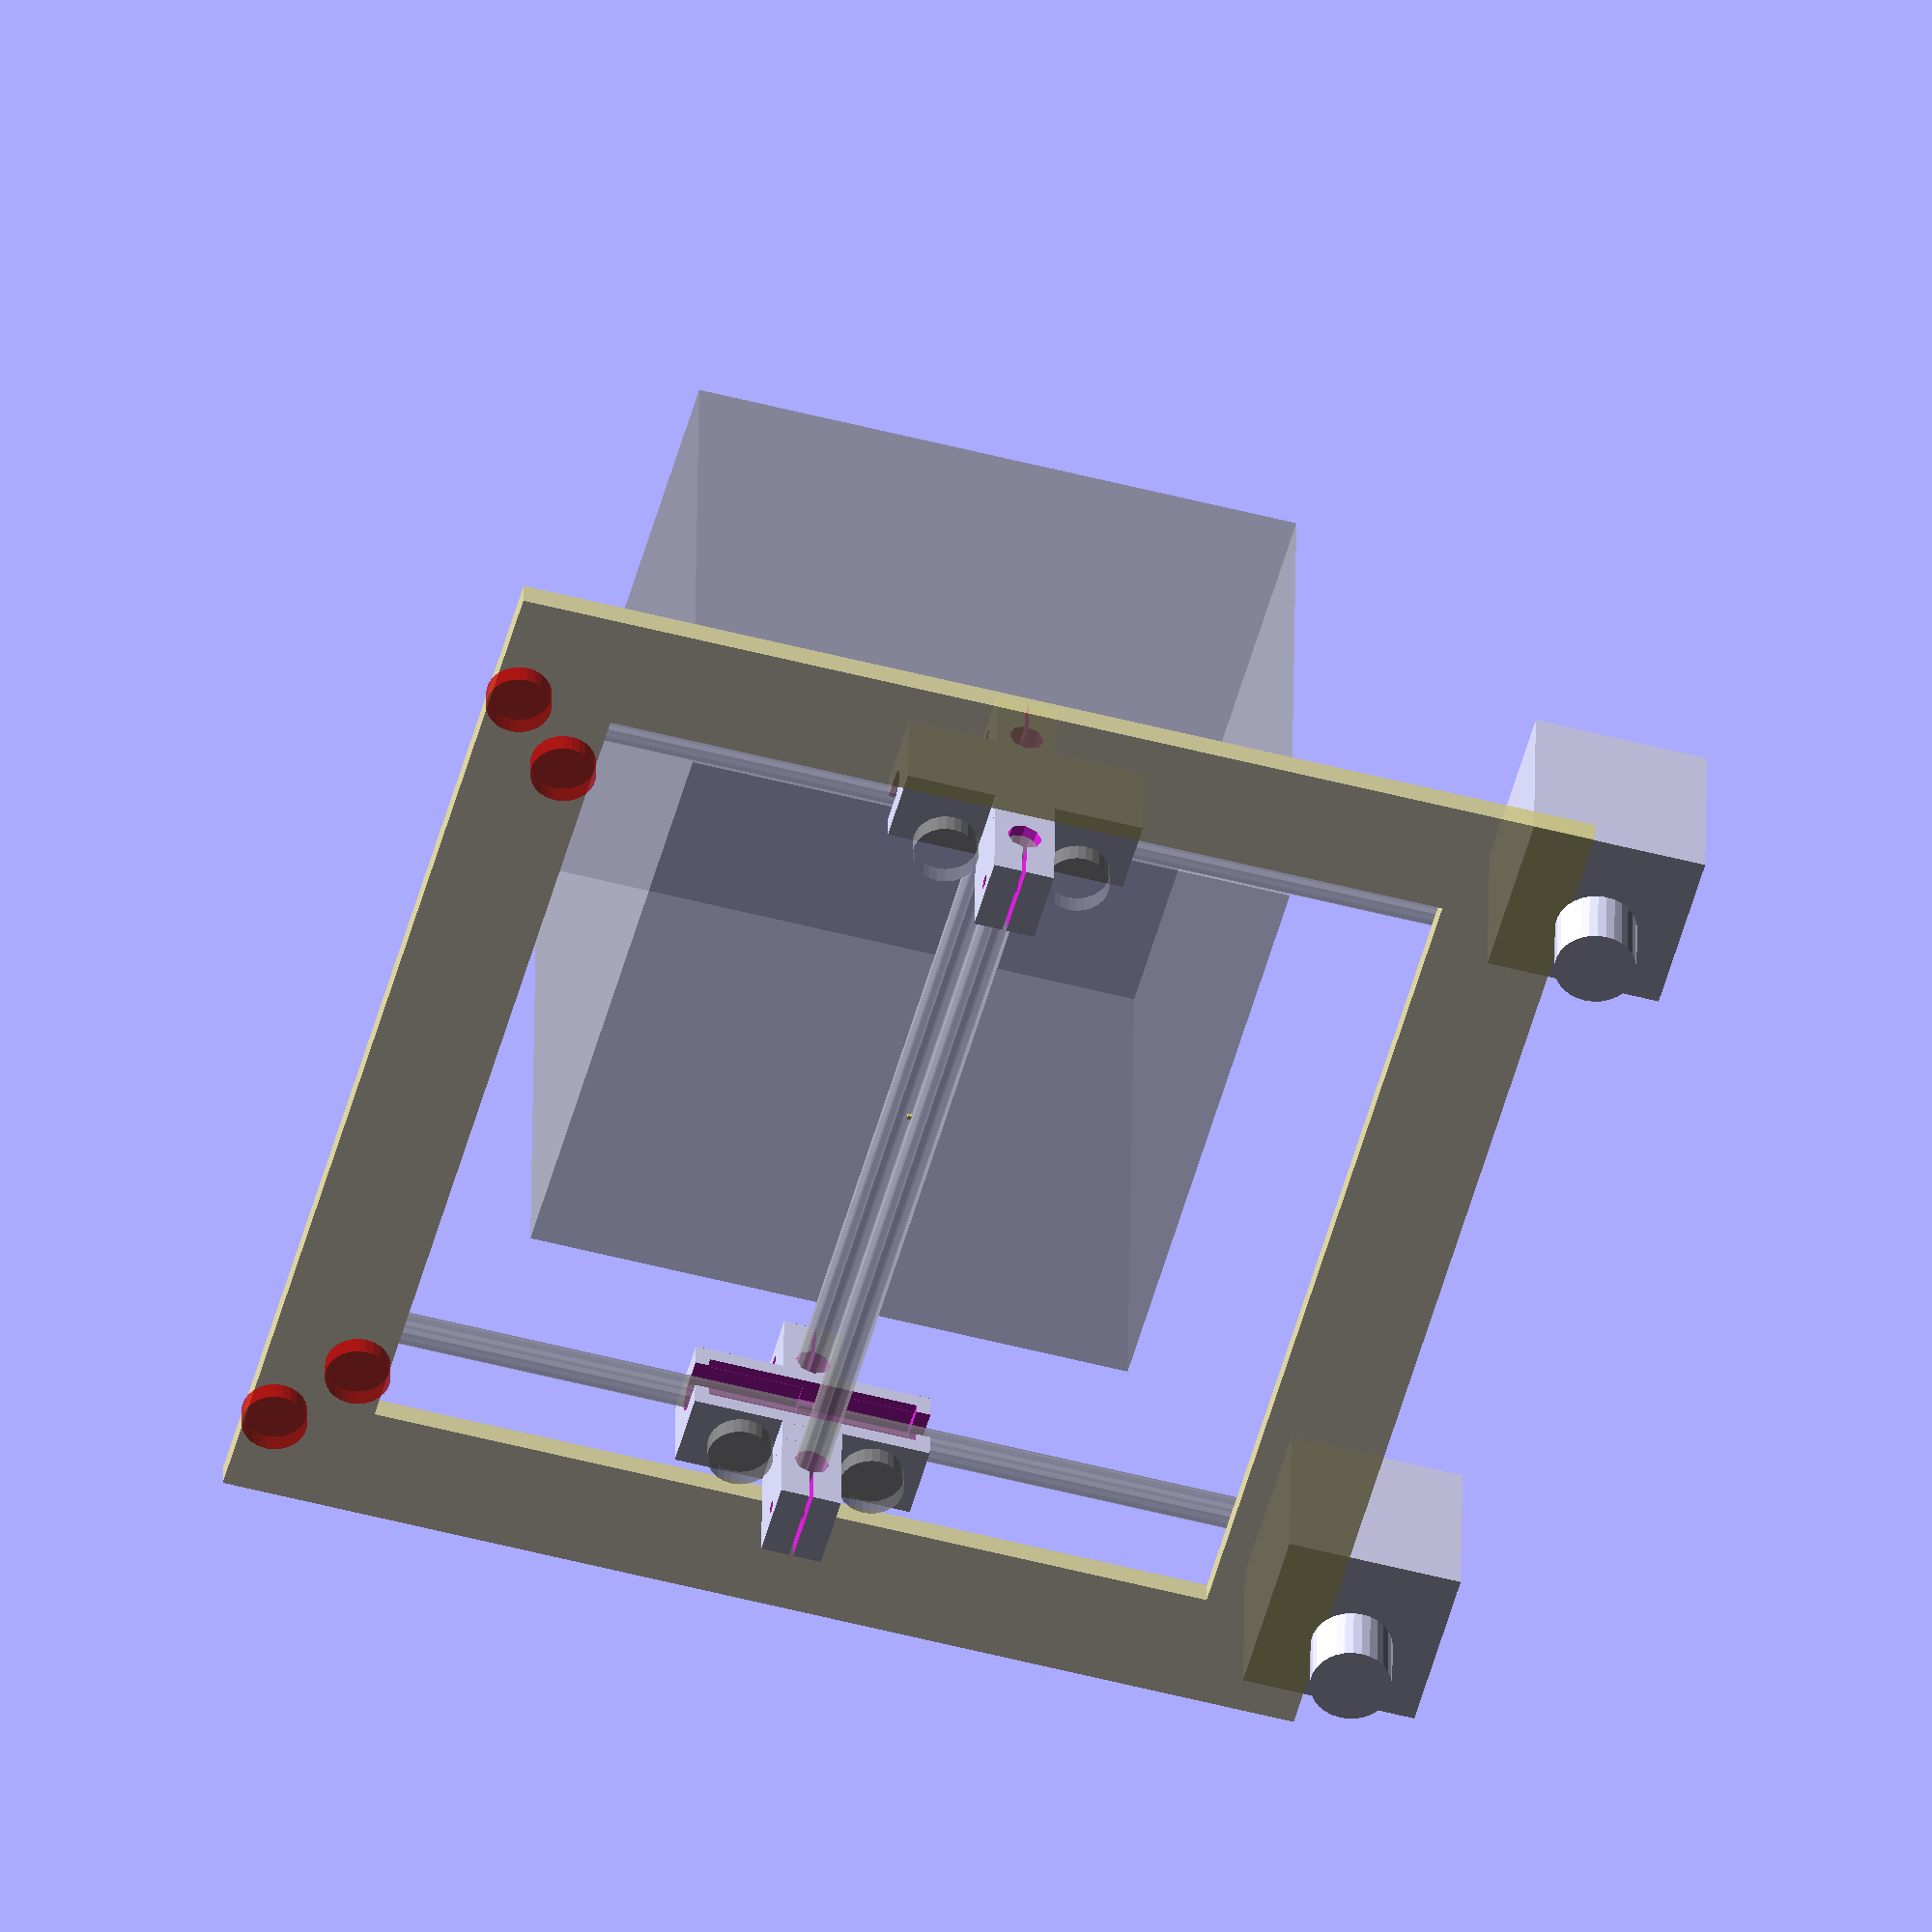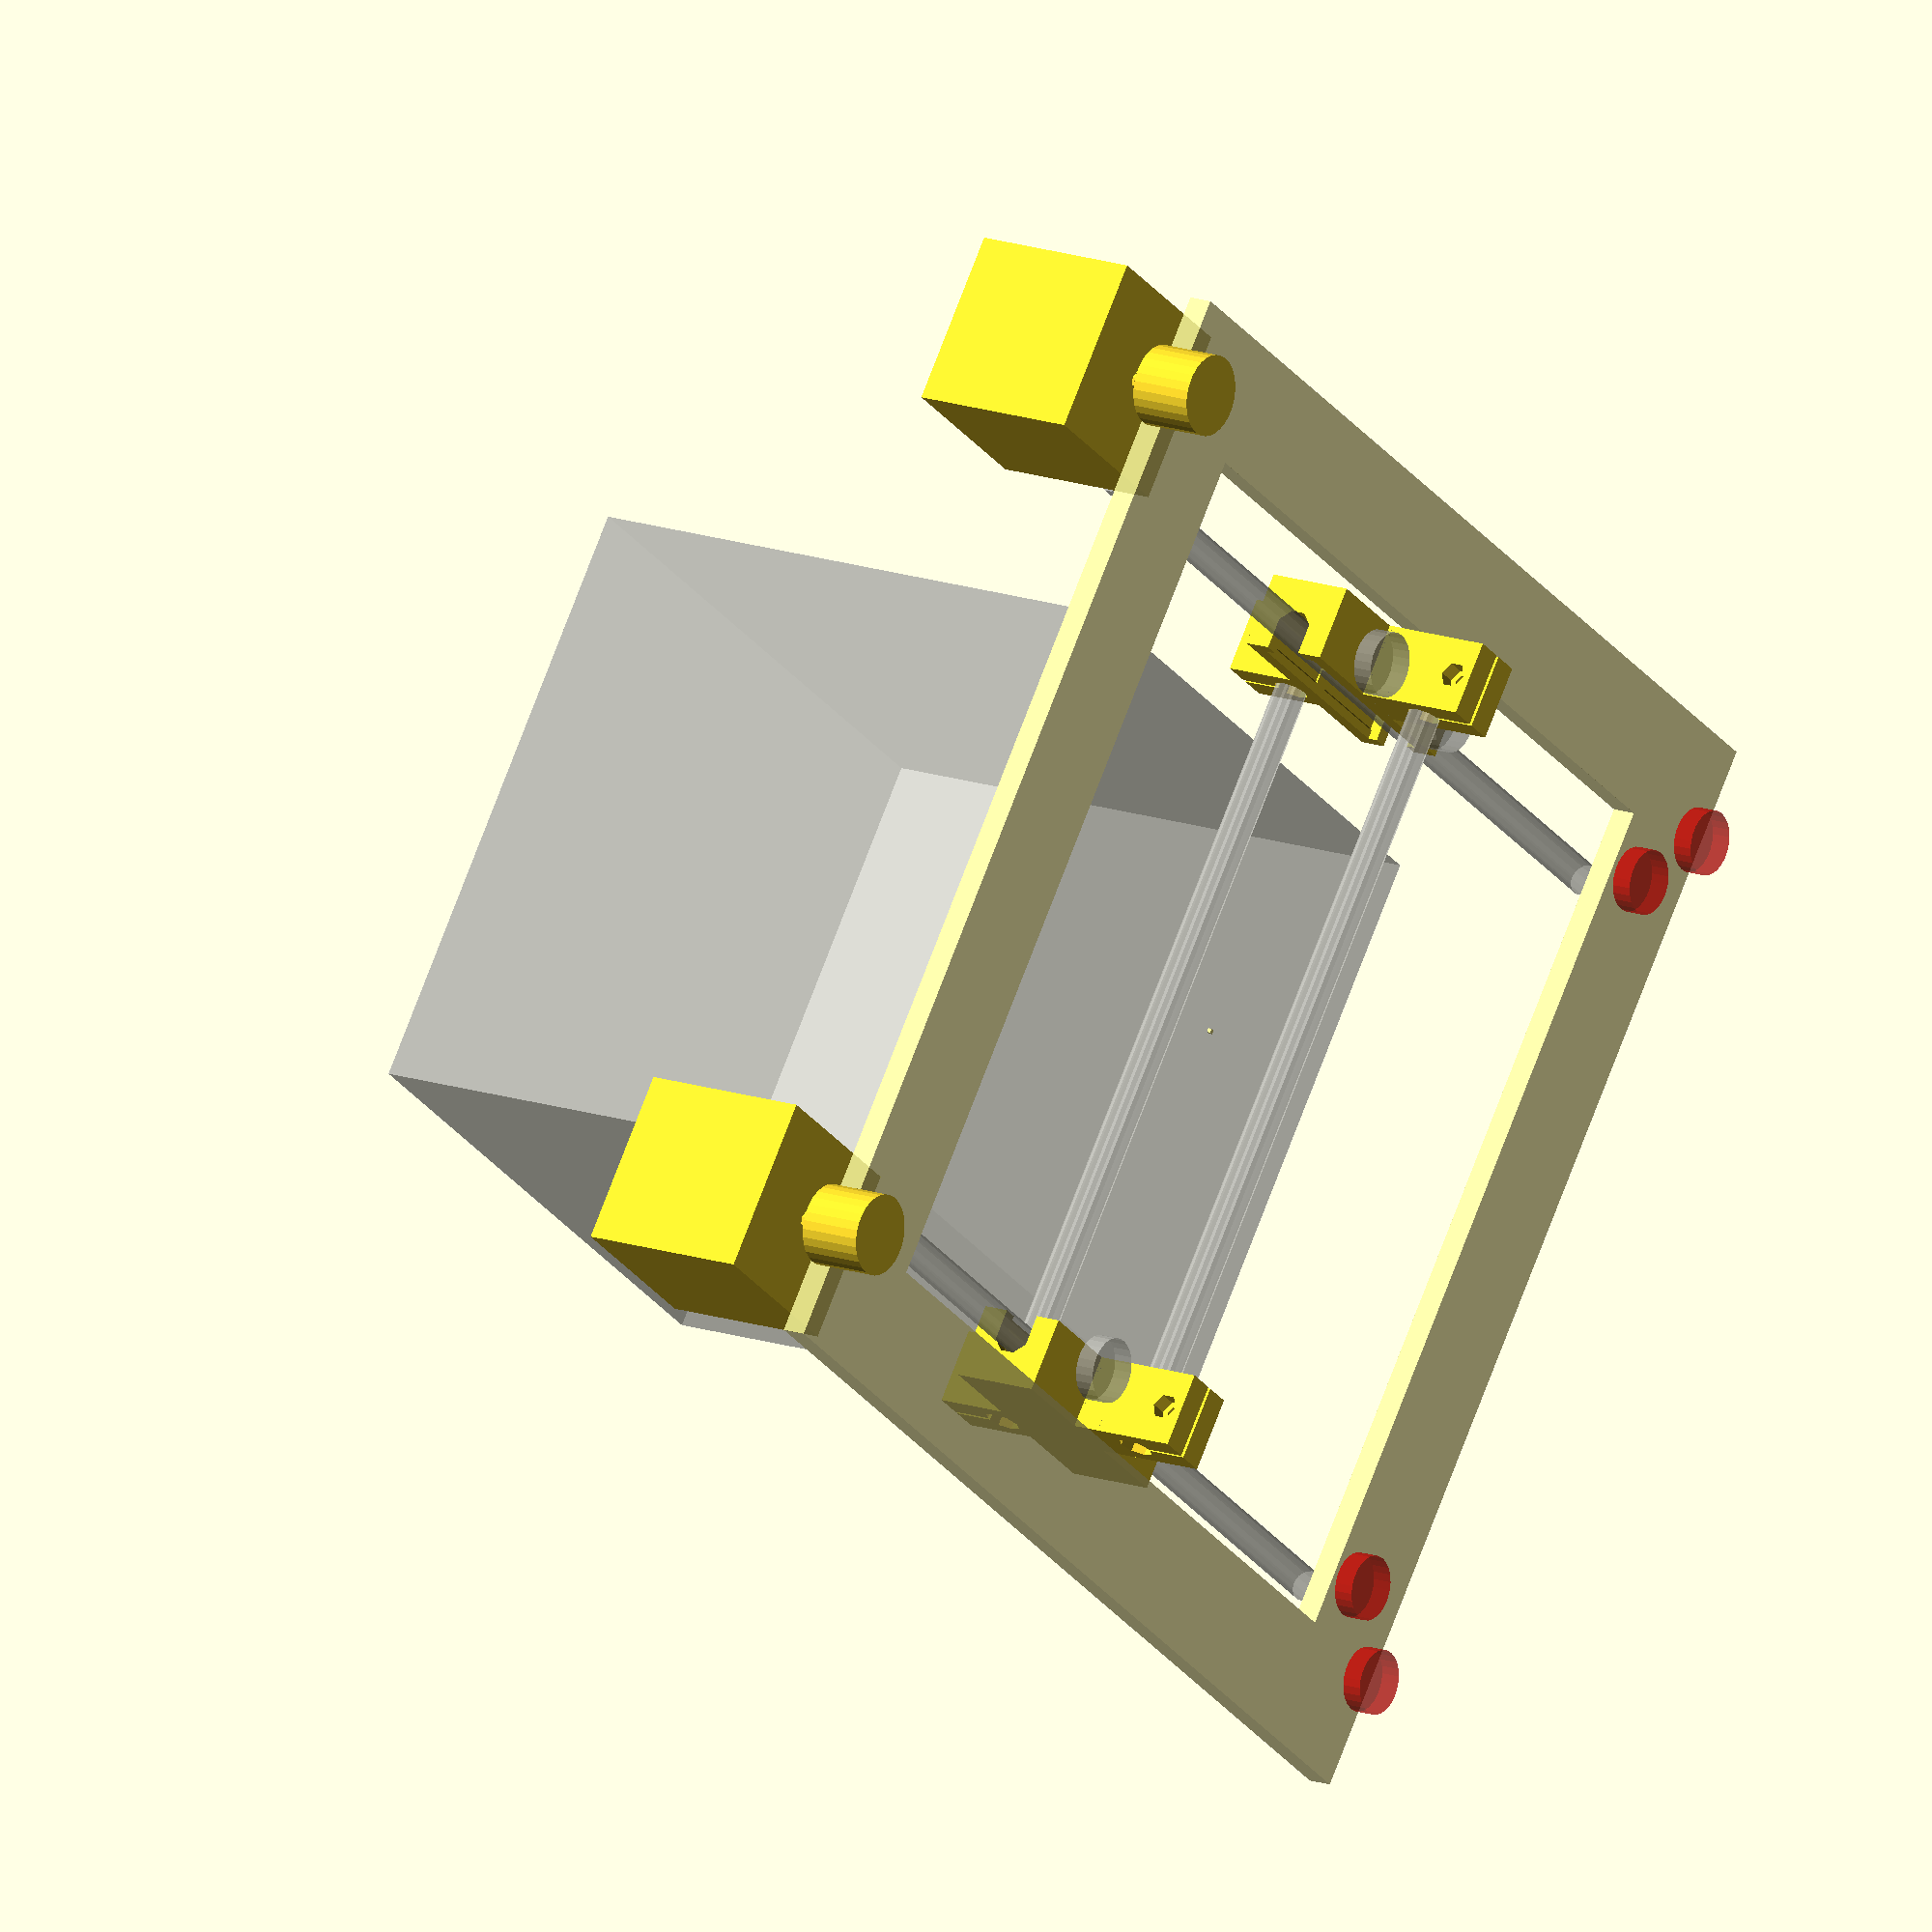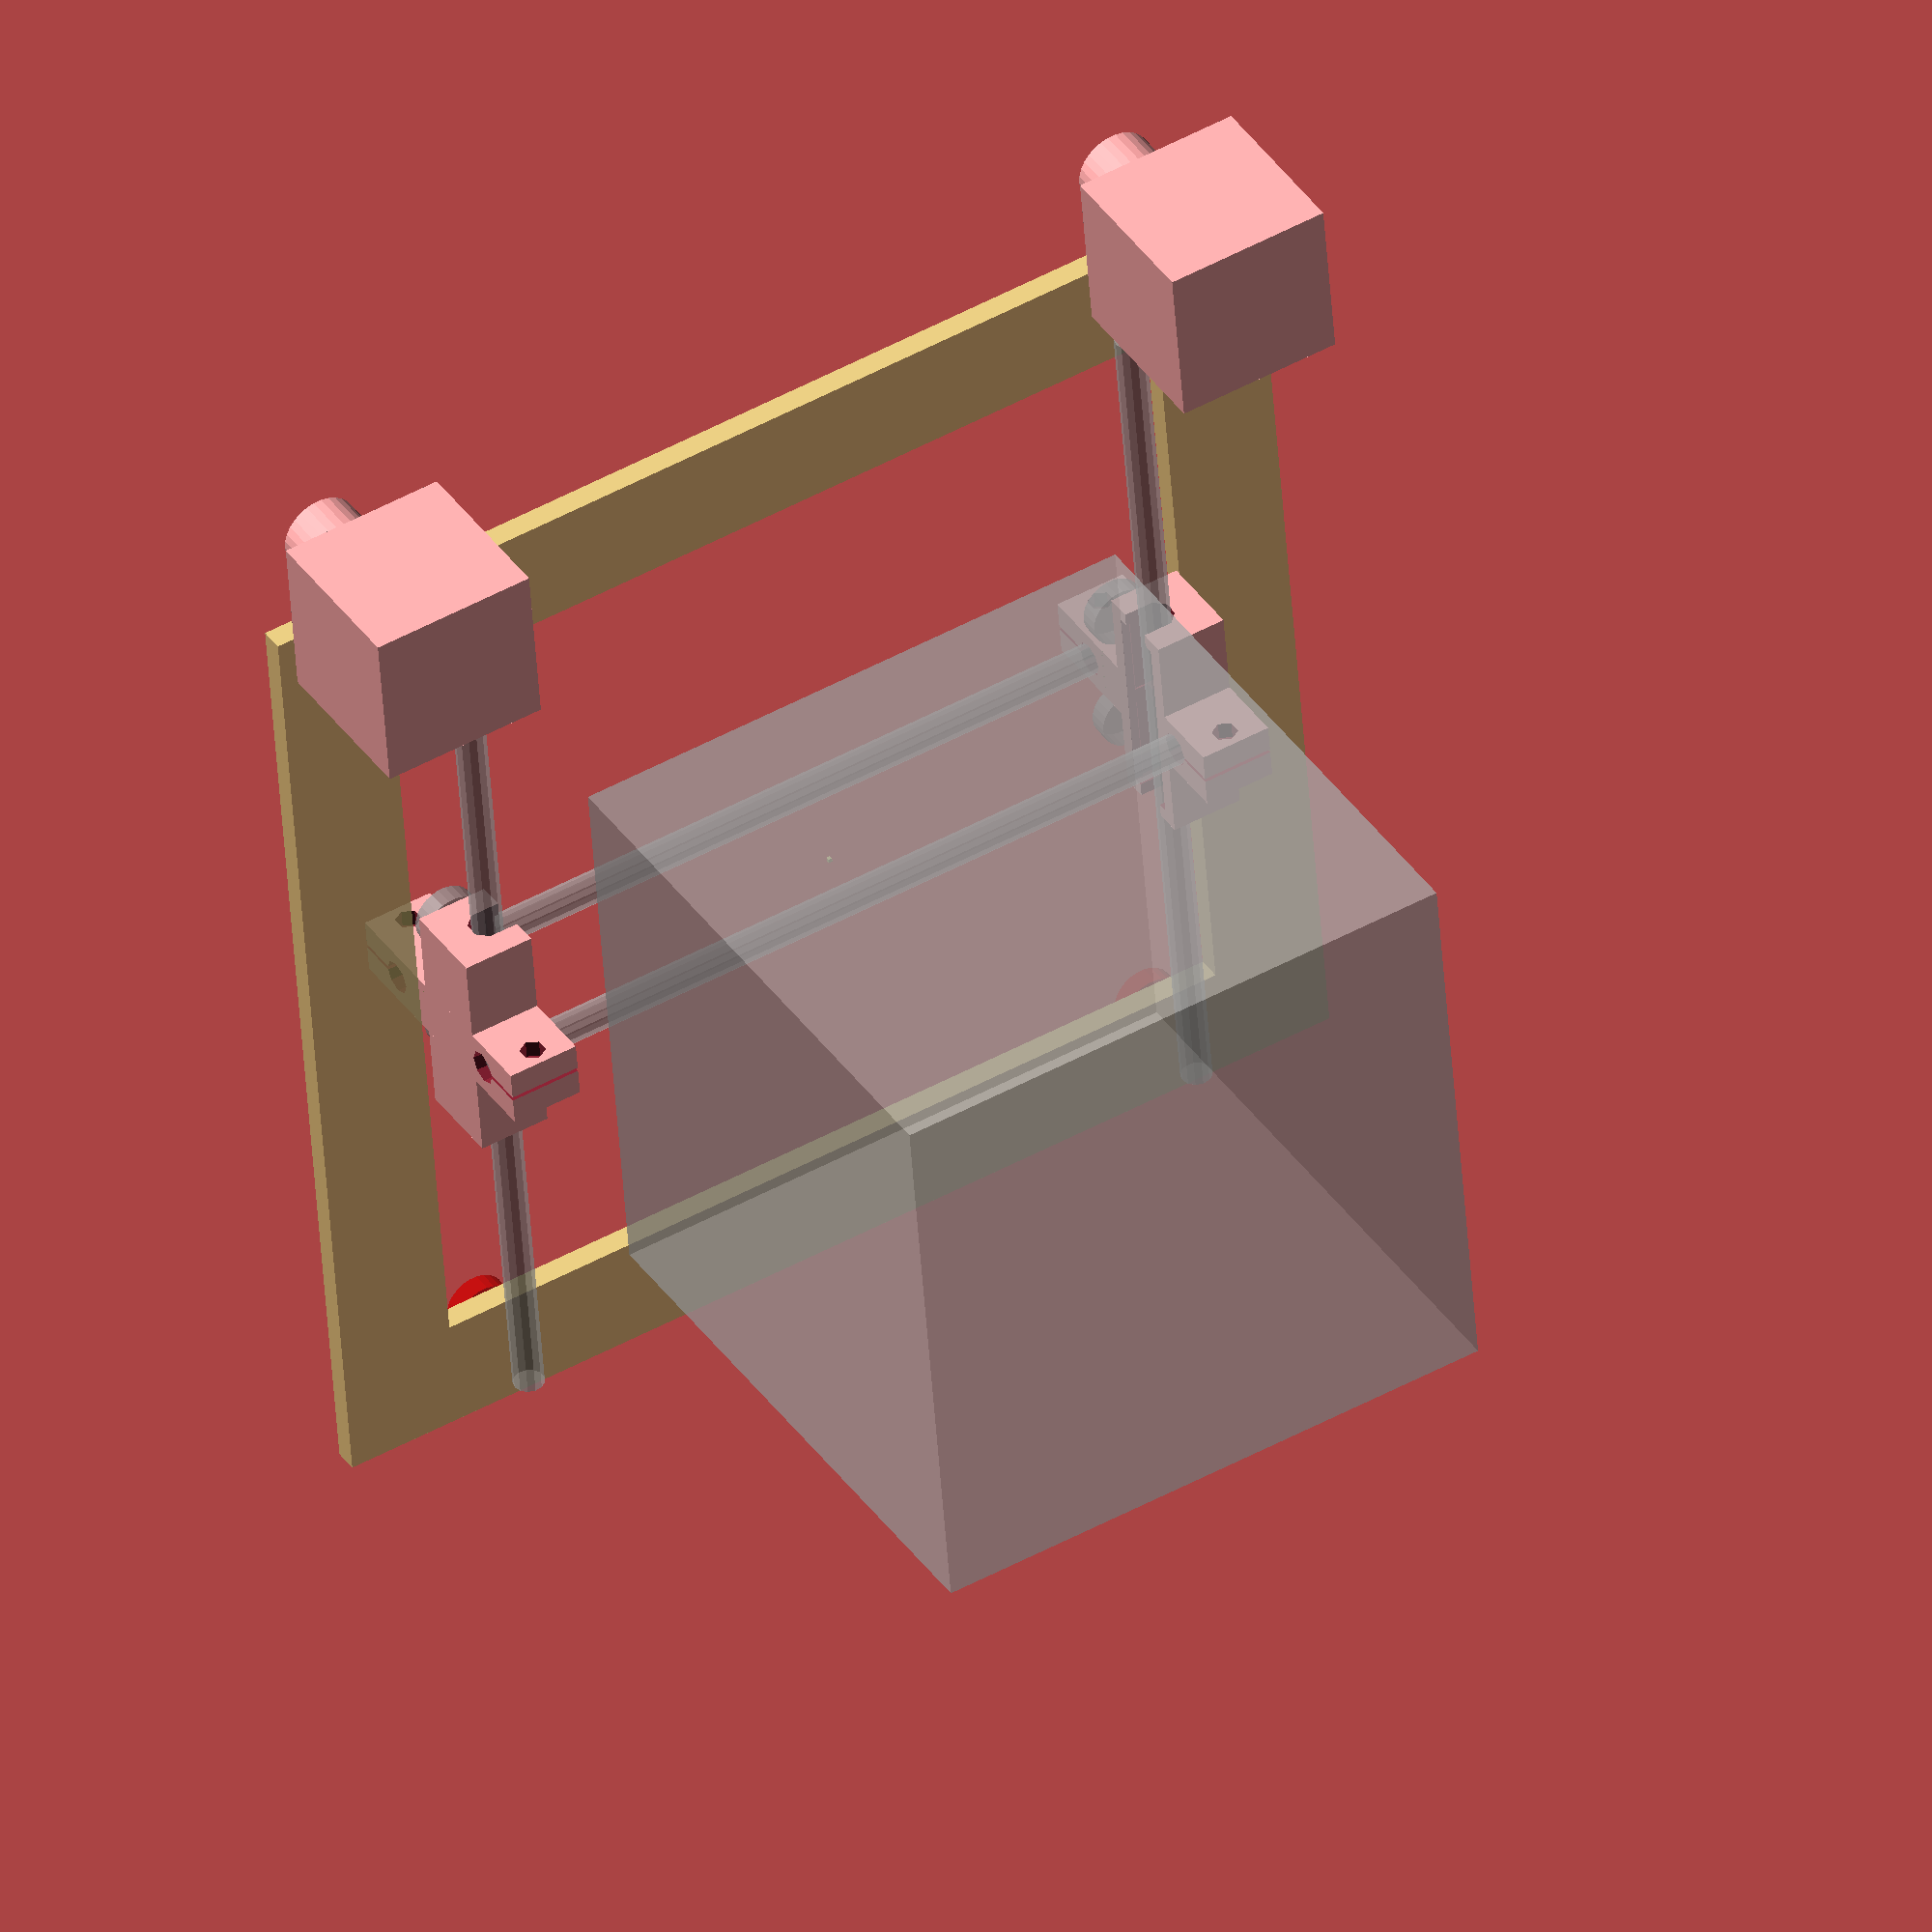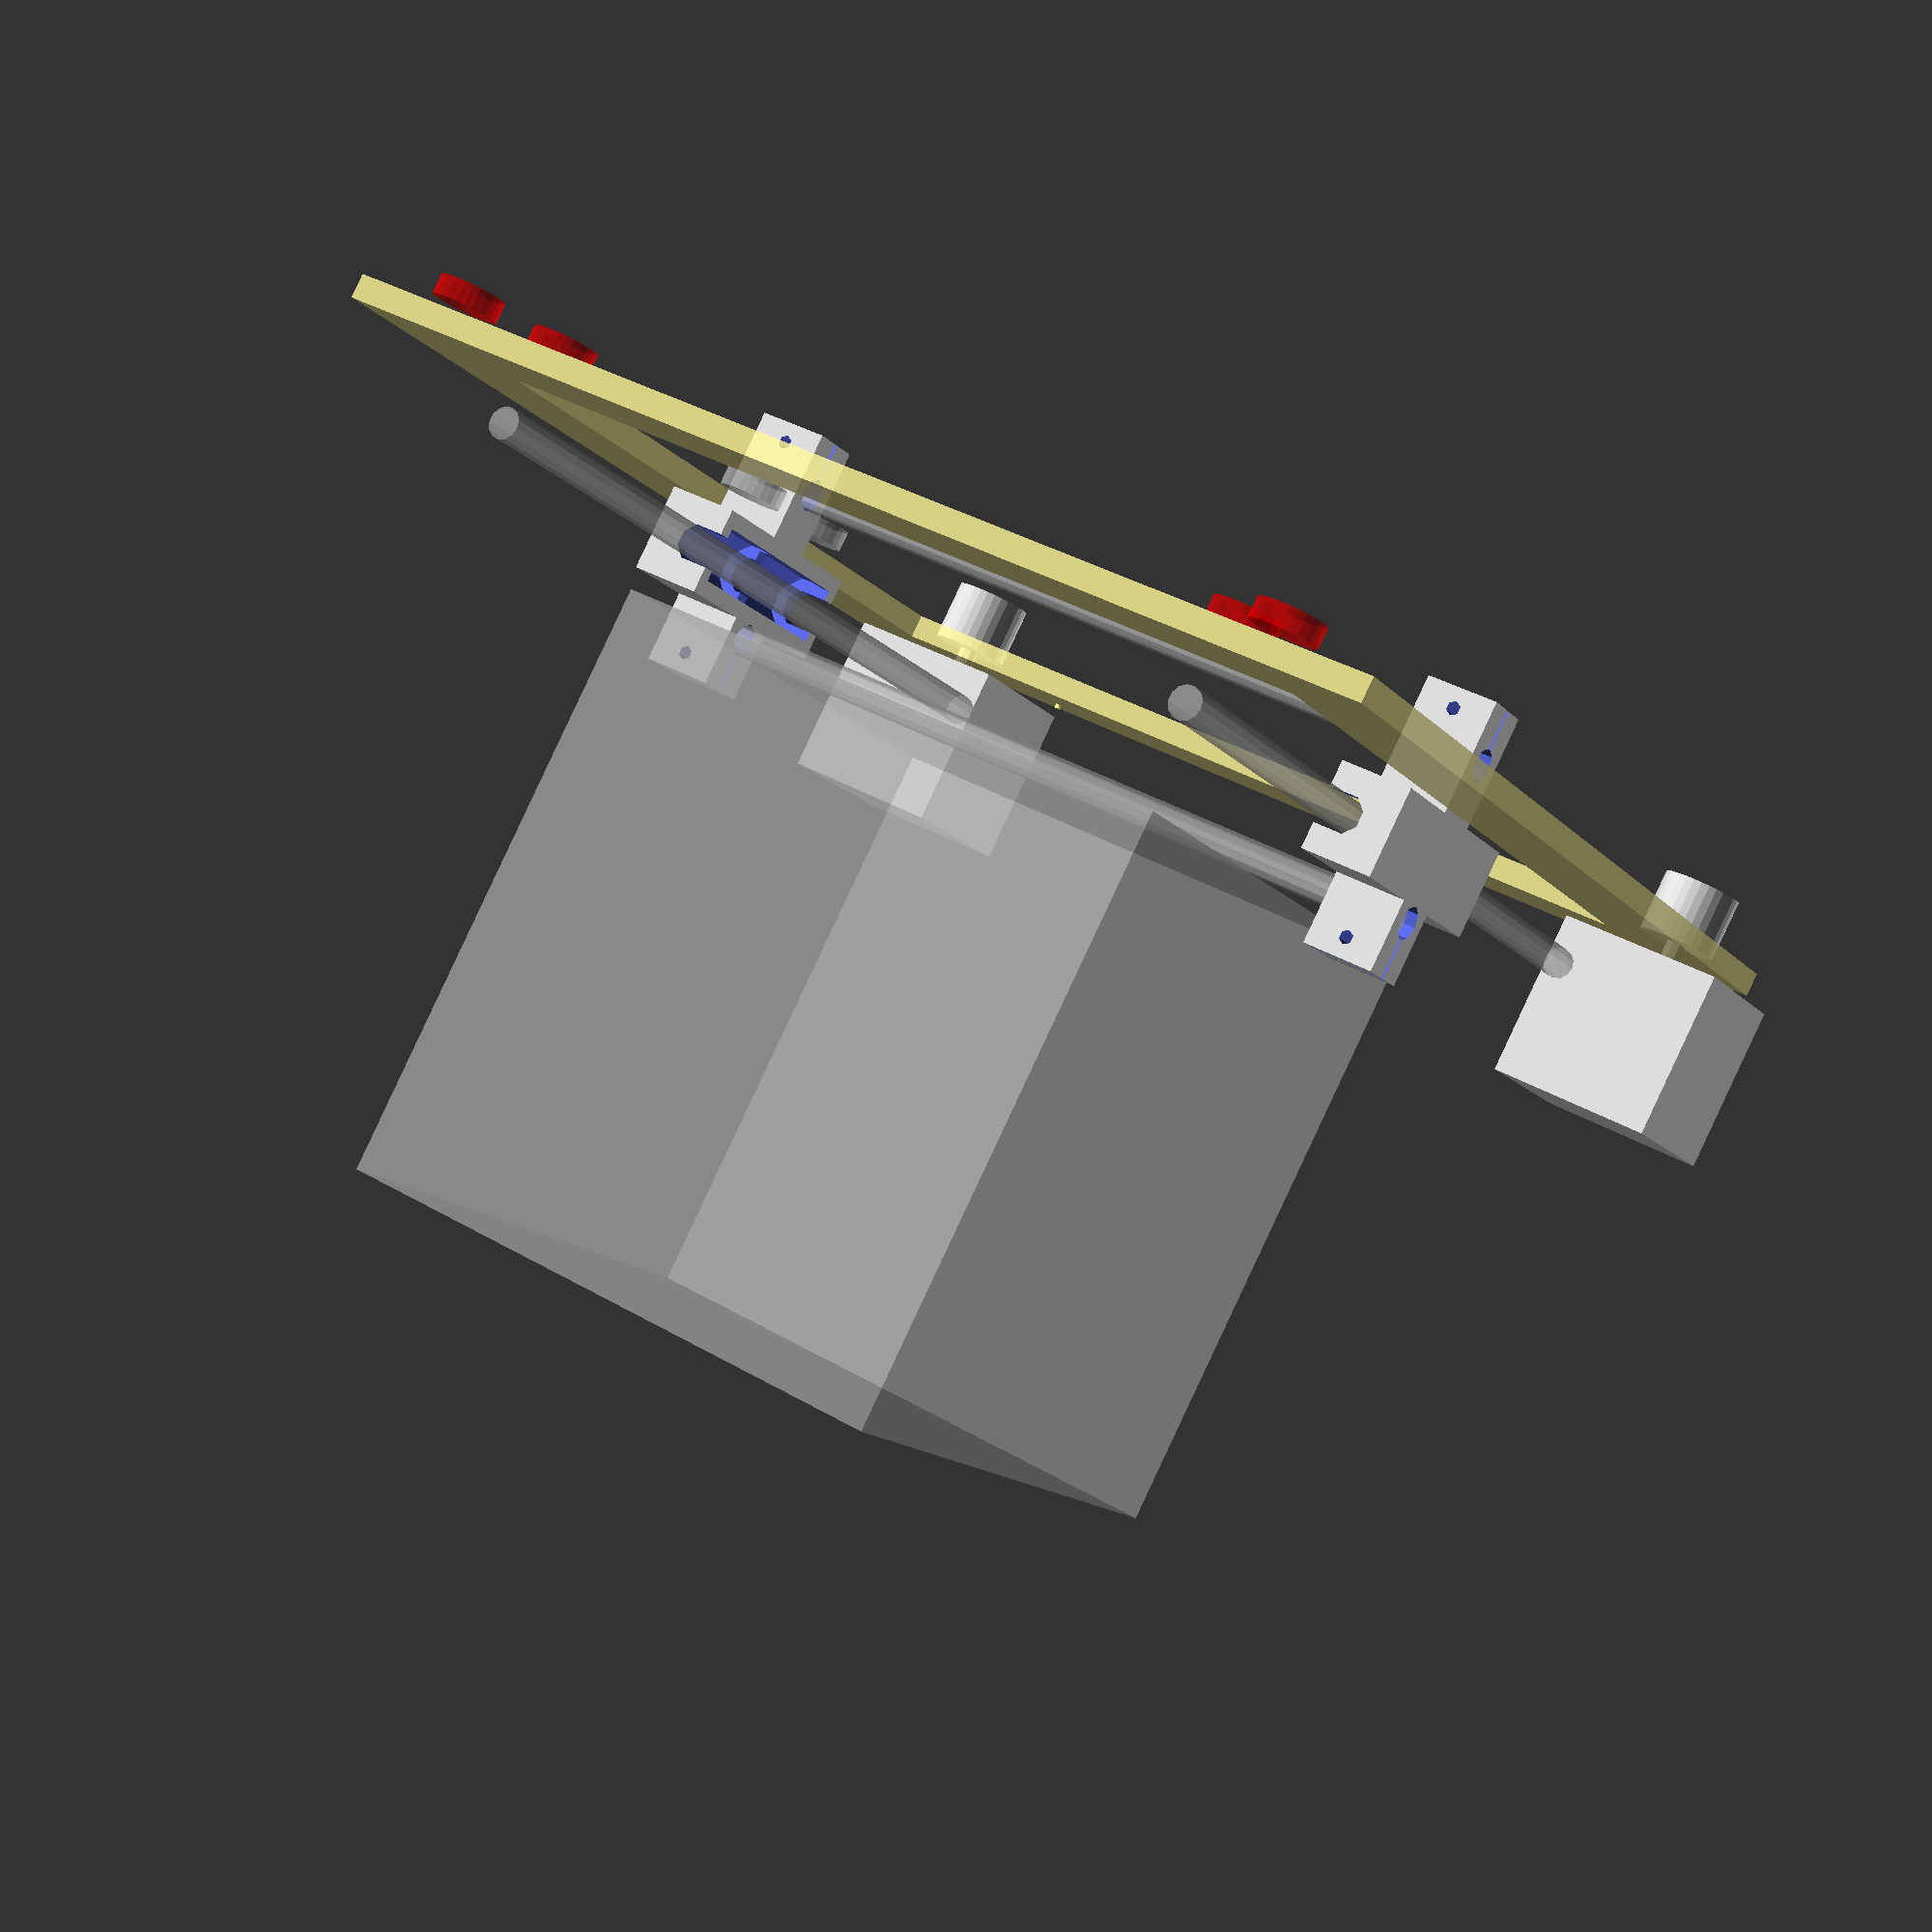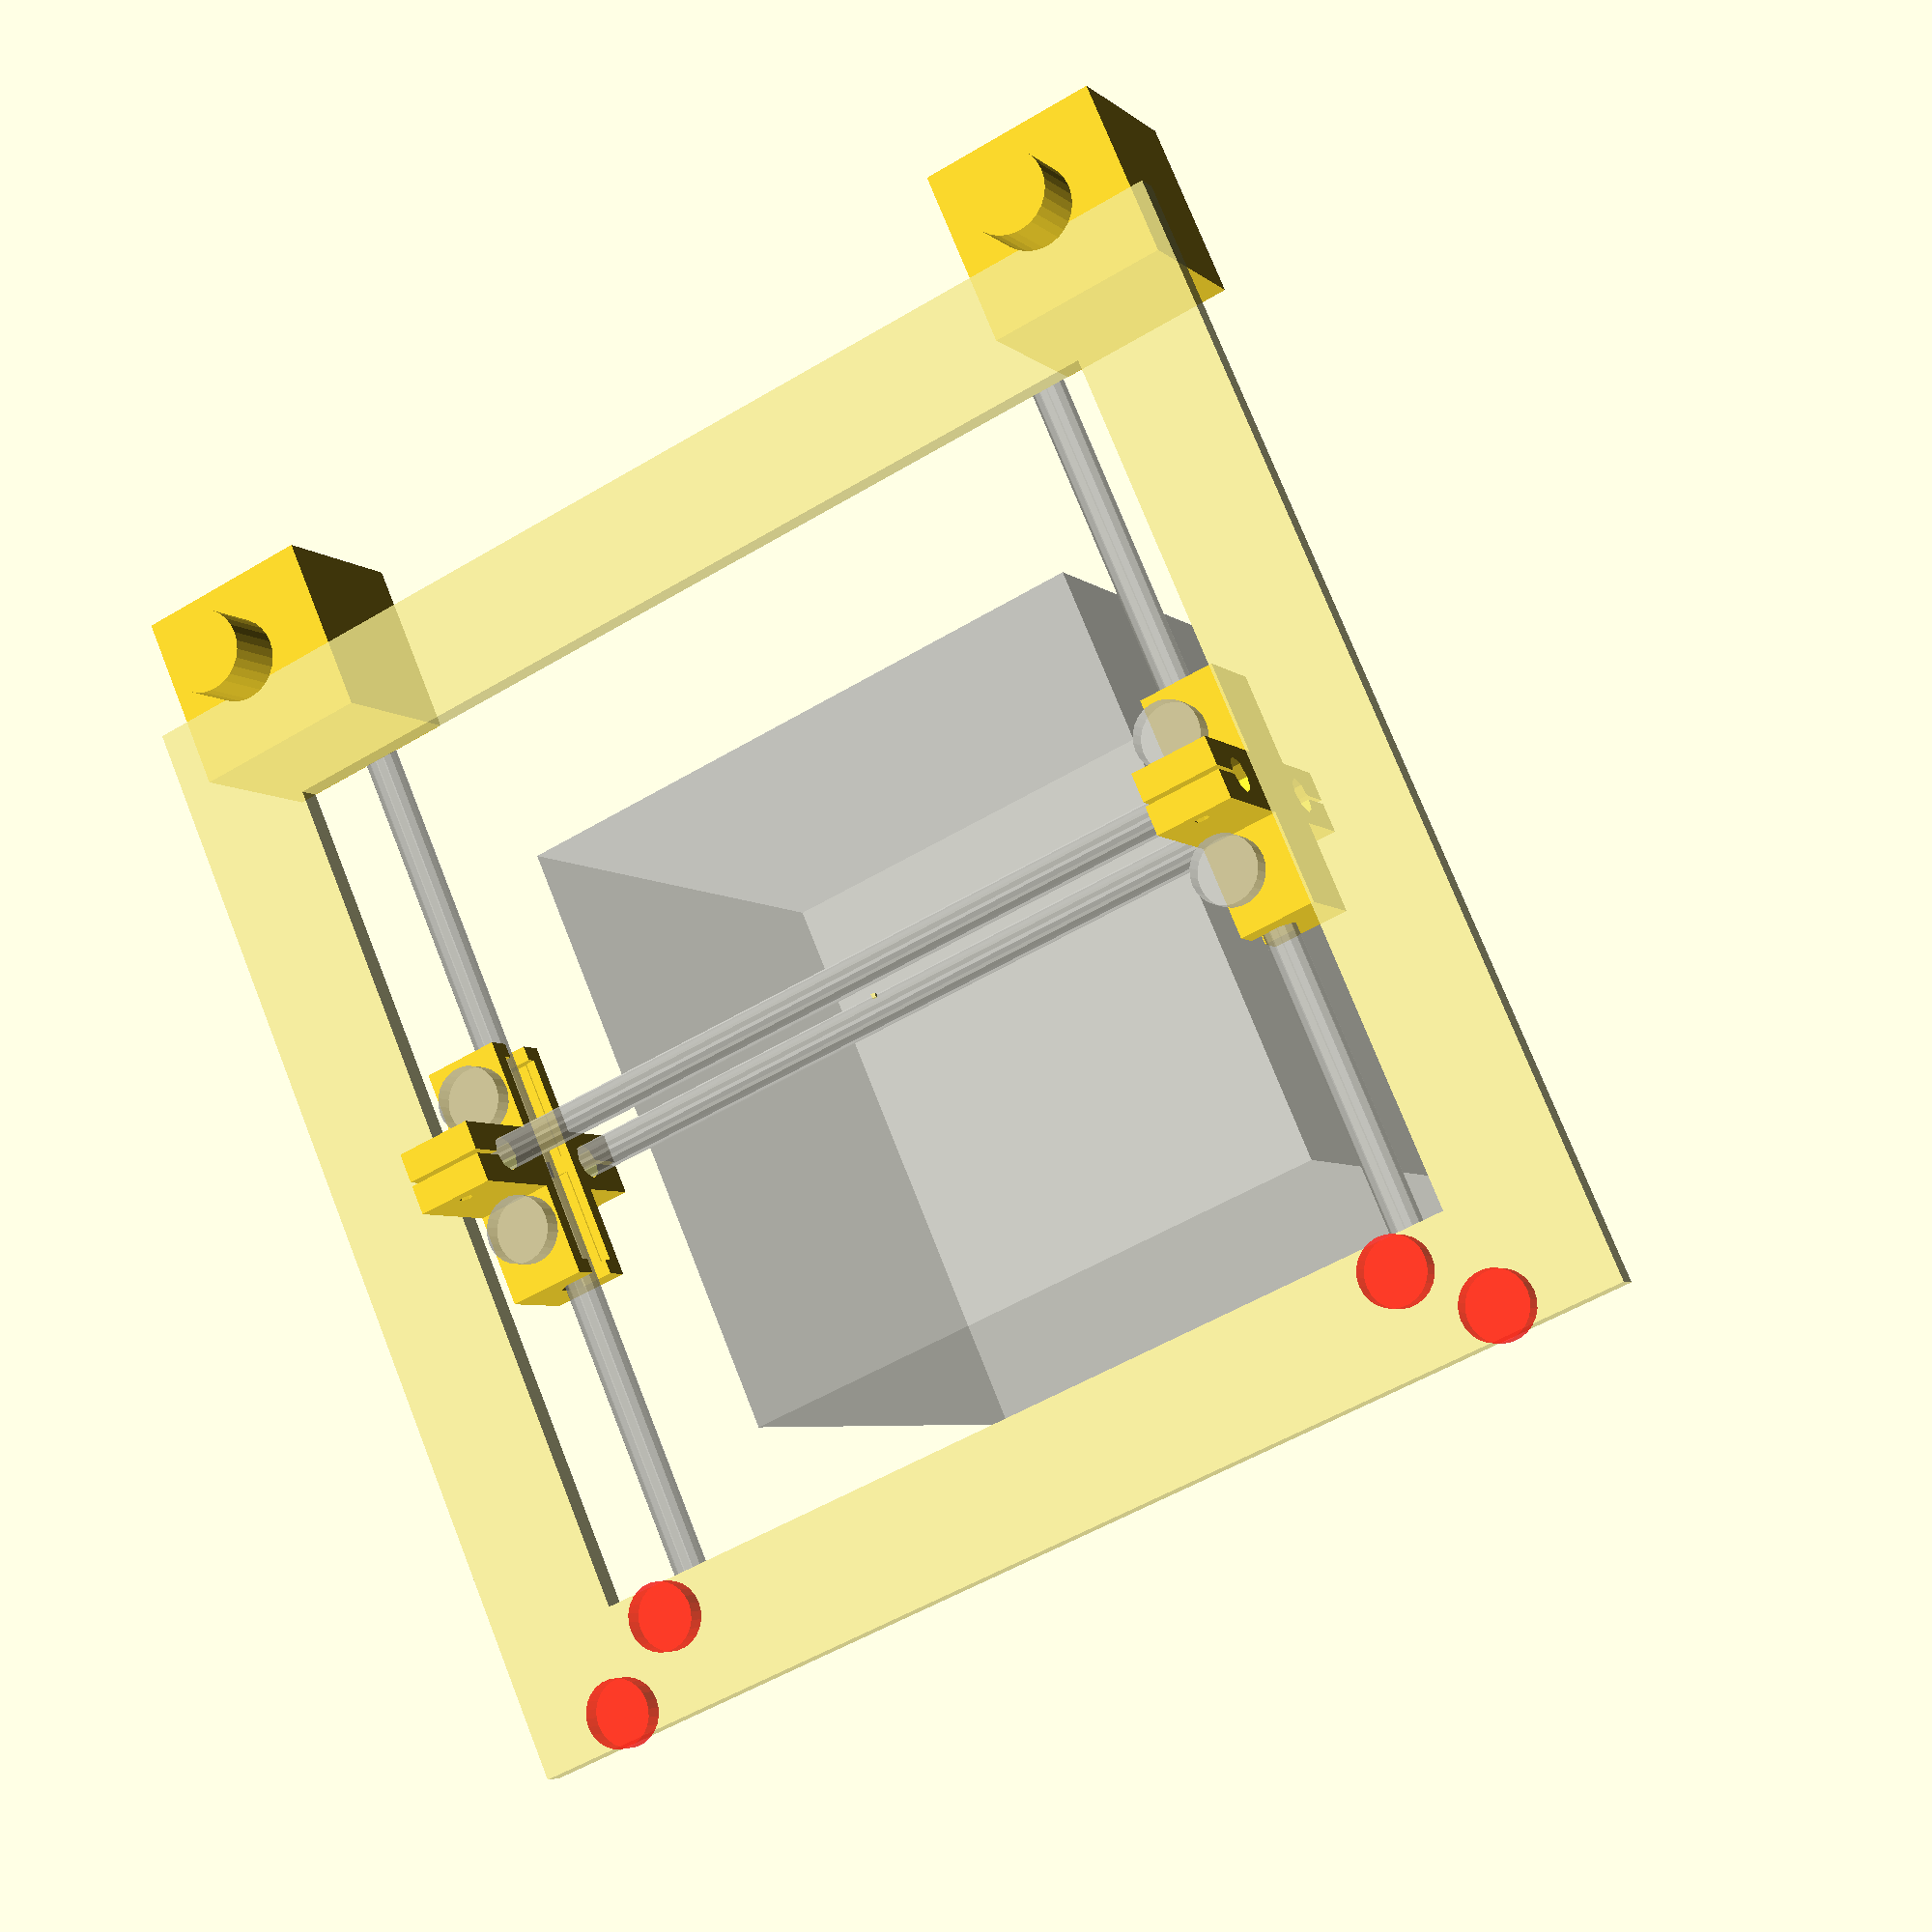
<openscad>
da6 = 1 / cos(180 / 6) / 2;
da8 = 1 / cos(180 / 8) / 2;

build_x = 150;
build_y = 150;
build_z = 150;

motor_side = 43;
pulley_diam = 20;
min_material_thickness = 3.5;

bearing_diam = 15;
bearing_len  = 24;
belt_bearing_diam = 16;
belt_bearing_thickness = 5;

rod_diam = 8;
sheet_thickness = 6;
sheet_min_width = 30;
spacer = 4;

x_clamp_len = 10;
y_clamp_len = 20;
threaded_clamp = 10;
x_rod_spacing = 40;
x_rod_spacing_offset = x_rod_spacing/2-(bearing_diam/2+min_material_thickness+rod_diam/2);
x_carriage_width = 40;

clamp_screw_diam = 3;
clamp_screw_nut_diam = 5.5;

// x rod clamp to y
x_rod_clamp_len = bearing_len*2 + spacer + min_material_thickness*2;
x_rod_clamp_width = bearing_diam + min_material_thickness*2;
x_rod_clamp_height = x_rod_clamp_width-min_material_thickness;

x_rod_len = build_x + x_clamp_len * 2 + x_carriage_width;
y_rod_len = build_y + x_rod_clamp_len + y_clamp_len + sheet_thickness*2;

y_rod_x = x_rod_len/2-x_clamp_len;

module motor() {
  translate([0,0,-motor_side/2]) cube([motor_side,motor_side,motor_side],center=true);
  cylinder(r=5/2,h=motor_side,center=true);
  translate([0,0,sheet_thickness+8]) cylinder(r=pulley_diam/2,h=16,center=true);
}

% translate([0,0,-build_z/2-20]) cube([build_x,build_y,build_z],center=true);

// x rods
for(side=[-1,1]) {
  translate([0,0,(side*x_rod_spacing/2)+x_rod_spacing_offset])
    rotate([0,90,0])
      % cylinder(r=rod_diam/2,h=x_rod_len,center=true);
}

module bearing_hole() {
  rotate([0,0,22.5]) cylinder(r=da8*bearing_diam,h=bearing_len,center=true,$fn=8);
}

module x_rod_clamp_body() {
  clamp_x = x_rod_spacing+rod_diam+threaded_clamp*2;
  clamp_y = rod_diam+min_material_thickness*2;

  translate([0,0,-min_material_thickness]) {
    cube([x_rod_clamp_width,x_rod_clamp_len,x_rod_clamp_height],center=true);

    translate([-x_rod_spacing_offset,0,0])
      cube([clamp_x,clamp_y,x_rod_clamp_height],center=true);
  }
}

module x_rod_clamp_holes() {
  // y rod bearing opening
  translate([0,0,bearing_diam/2])
    cube([bearing_diam-1,bearing_len*2+spacer,bearing_diam],center=true);
  for(side=[-1,1]) {
    translate([0,side*(bearing_len/2+spacer/2),0]) rotate([90,0,0]) bearing_hole();
  }

  // y rod clearance
  rotate([90,0,0]) rotate([0,0,22.5]) cylinder(r=da8*(rod_diam+1),h=x_rod_clamp_len+1,center=true,$fn=8);
  translate([0,0,rod_diam]) cube([rod_diam+1,x_rod_clamp_len+1,rod_diam*2],center=true);

  // x rod clamp
  for(side=[-1,1],offset=[0,1]) {
    translate([x_rod_spacing/2*side-x_rod_spacing_offset,0,0]) {
      // rod opening
      cylinder(r=da8*rod_diam,h=x_rod_clamp_width*2,center=true,$fn=8);

      translate([threaded_clamp*side*.9,0,-min_material_thickness]) {
        // clamp opening
        cube([threaded_clamp+2,1,x_rod_clamp_width+1],center=true);

        // screw hole
        rotate([90,0,0]) cylinder(r=da6*(clamp_screw_diam+0.1),h=x_rod_clamp_len,center=true,$fn=6);
        // captive nut
        translate([0,rod_diam,0]) rotate([90,0,0]) cylinder(r=da6*(clamp_screw_nut_diam+0.1),h=10,center=true,$fn=6);
      }
    }
  }
}

module x_rod_clamp() {
  difference() {
    x_rod_clamp_body();
    x_rod_clamp_holes();
  }

  bearing_x_pos = -bearing_diam/2-belt_bearing_thickness/2-min_material_thickness-sheet_thickness;
  bearing_y_pos = rod_diam/2+min_material_thickness+belt_bearing_diam/2+1;
  bearing_z_pos = 0;
  for(side=[-1,1]) {
    // line bearing
    % translate([bearing_x_pos,side*bearing_y_pos,bearing_z_pos])
      rotate([0,90,0])
        cylinder(r=belt_bearing_diam/2,h=belt_bearing_thickness,center=true);
  }
}

//translate([-50,0,0]) x_rod_clamp();

for(side=[-1,1]) {
  translate([side*y_rod_x,0,0]) rotate([0,-side*90,0]) mirror([side+1,0,0]) x_rod_clamp();
  //translate([side*y_rod_x,0,0]) x_rod_clamp();
}

// y rods
for(side=[-1,1]) {
  translate([side*y_rod_x,0,0]) {
    rotate([90,0,0])
      % cylinder(r=rod_diam/2,h=y_rod_len,center=true);

    // motors
    translate([side*(pulley_diam/2+belt_bearing_diam/2),y_rod_len/2+motor_side/2,bearing_diam-sheet_thickness/2]) motor();
  }
}

top_plate_x = x_rod_len+sheet_min_width*2+spacer*2;
top_plate_y = y_rod_len+sheet_min_width*2-y_clamp_len*2;
top_plate_inner_x = x_rod_len+spacer*2;
top_plate_inner_y = build_y+x_rod_clamp_len;
top_plate_x = top_plate_inner_x+sheet_min_width*2;
top_plate_y = top_plate_inner_y+sheet_min_width*2;

// main plate
color("Khaki",0.8) translate([0,0,bearing_diam]) difference() {
  //cube([top_plate_x,top_plate_y,sheet_thickness],center=true);
  cube([top_plate_inner_x+sheet_min_width*2,top_plate_inner_y+sheet_min_width*2,sheet_thickness],center=true);
  cube([top_plate_inner_x,top_plate_inner_y,sheet_thickness+1],center=true);
  //cube([x_rod_len+spacer*2,y_rod_len-y_clamp_len*2,sheet_thickness*2],center=true);
}

front_plate_z = top_plate_y;

// back plate
color("Khaki",0.8) translate([0,y_rod_len/2,-front_plate_z/2+bearing_diam-sheet_thickness/2]) cube([top_plate_x,sheet_thickness,top_plate_y],center=true);
// front plate
color("Khaki",0.8) translate([0,-y_rod_len/2,-front_plate_z/2+bearing_diam-sheet_thickness/2]) {
  difference() {
    cube([top_plate_x,sheet_thickness,top_plate_y],center=true);
    cube([top_plate_x-sheet_min_width*2,sheet_thickness+1,top_plate_y-sheet_min_width*2],center=true);
  }
}

module idlers() {
  inner_x = y_rod_x;
  inner_y = -y_rod_len/2+belt_bearing_diam/2;
  inner_z = bearing_diam+sheet_thickness/2+belt_bearing_thickness/2 + 1;

  outer_x = y_rod_x+belt_bearing_diam/2+pulley_diam/2;
  outer_y = -y_rod_len/2-belt_bearing_diam/2;
  outer_z = inner_z + 1;

  // inner idlers
  for(side=[-1,1]) {
    translate([inner_x*side,inner_y,inner_z]) cylinder(r=belt_bearing_diam/2,h=belt_bearing_thickness,center=true);
  }

  // outer idlers
  for(side=[-1,1]) {
    translate([outer_x*side,outer_y,outer_z]) cylinder(r=belt_bearing_diam/2,h=belt_bearing_thickness,center=true);
  }
}
color("red",0.5) idlers();

</openscad>
<views>
elev=143.0 azim=285.2 roll=179.4 proj=o view=wireframe
elev=344.6 azim=306.8 roll=306.3 proj=o view=solid
elev=320.2 azim=4.5 roll=148.7 proj=o view=solid
elev=271.5 azim=208.4 roll=205.2 proj=p view=wireframe
elev=185.1 azim=156.4 roll=156.6 proj=p view=solid
</views>
